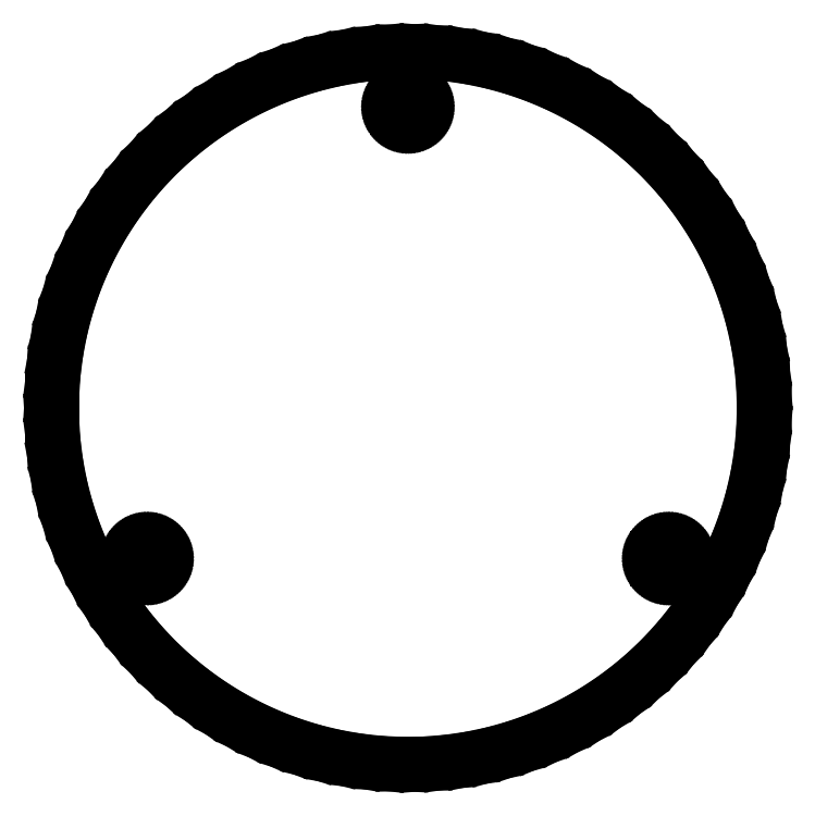
<metadata>
{"format":"dxf","ext":"dxf","renderer":"ezdxf+matplotlib","layout":"modelspace","background":"white","min_lineweight":24,"dpi":150}
</metadata>
<code>
0
SECTION
2
ENTITIES
0
LINE
8
0
10
2.617
20
-54.94
11
6.096
21
-54.66
0
LINE
8
0
10
6.096
20
-54.66
11
9.551
21
-54.16
0
LINE
8
0
10
9.551
20
-54.16
11
12.97
21
-53.45
0
LINE
8
0
10
12.97
20
-53.45
11
16.33
21
-52.52
0
LINE
8
0
10
16.33
20
-52.52
11
19.63
21
-51.38
0
LINE
8
0
10
19.63
20
-51.38
11
22.85
21
-50.03
0
LINE
8
0
10
22.85
20
-50.03
11
25.97
21
-48.48
0
LINE
8
0
10
25.97
20
-48.48
11
29
21
-46.73
0
LINE
8
0
10
29
20
-46.73
11
31.9
21
-44.8
0
LINE
8
0
10
31.9
20
-44.8
11
34.68
21
-42.69
0
LINE
8
0
10
34.68
20
-42.69
11
37.32
21
-40.4
0
LINE
8
0
10
37.32
20
-40.4
11
39.81
21
-37.95
0
LINE
8
0
10
39.81
20
-37.95
11
42.13
21
-35.35
0
LINE
8
0
10
42.13
20
-35.35
11
44.29
21
-32.61
0
LINE
8
0
10
44.29
20
-32.61
11
46.27
21
-29.74
0
LINE
8
0
10
46.27
20
-29.74
11
48.06
21
-26.74
0
LINE
8
0
10
48.06
20
-26.74
11
49.66
21
-23.64
0
LINE
8
0
10
49.66
20
-23.64
11
51.06
21
-20.44
0
LINE
8
0
10
51.06
20
-20.44
11
52.25
21
-17.16
0
LINE
8
0
10
52.25
20
-17.16
11
53.24
21
-13.81
0
LINE
8
0
10
53.24
20
-13.81
11
54.01
21
-10.41
0
LINE
8
0
10
54.01
20
-10.41
11
54.56
21
-6.963
0
LINE
8
0
10
54.56
20
-6.963
11
54.89
21
-3.488
0
LINE
8
0
10
54.89
20
-3.488
11
55
21
0
0
LINE
8
0
10
55
20
0
11
54.89
21
3.488
0
LINE
8
0
10
54.89
20
3.488
11
54.56
21
6.963
0
LINE
8
0
10
54.56
20
6.963
11
54.01
21
10.41
0
LINE
8
0
10
54.01
20
10.41
11
53.24
21
13.81
0
LINE
8
0
10
53.24
20
13.81
11
52.25
21
17.16
0
LINE
8
0
10
52.25
20
17.16
11
51.06
21
20.44
0
LINE
8
0
10
51.06
20
20.44
11
49.66
21
23.64
0
LINE
8
0
10
49.66
20
23.64
11
48.06
21
26.74
0
LINE
8
0
10
48.06
20
26.74
11
46.27
21
29.74
0
LINE
8
0
10
46.27
20
29.74
11
44.29
21
32.61
0
LINE
8
0
10
44.29
20
32.61
11
42.13
21
35.35
0
LINE
8
0
10
42.13
20
35.35
11
39.81
21
37.95
0
LINE
8
0
10
39.81
20
37.95
11
37.32
21
40.4
0
LINE
8
0
10
37.32
20
40.4
11
34.68
21
42.69
0
LINE
8
0
10
34.68
20
42.69
11
31.9
21
44.8
0
LINE
8
0
10
31.9
20
44.8
11
29
21
46.73
0
LINE
8
0
10
29
20
46.73
11
25.97
21
48.48
0
LINE
8
0
10
25.97
20
48.48
11
22.85
21
50.03
0
LINE
8
0
10
22.85
20
50.03
11
19.63
21
51.38
0
LINE
8
0
10
19.63
20
51.38
11
16.33
21
52.52
0
LINE
8
0
10
16.33
20
52.52
11
12.97
21
53.45
0
LINE
8
0
10
12.97
20
53.45
11
9.551
21
54.16
0
LINE
8
0
10
9.551
20
54.16
11
6.096
21
54.66
0
LINE
8
0
10
6.096
20
54.66
11
2.617
21
54.94
0
LINE
8
0
10
2.617
20
54.94
11
-0.8726
21
54.99
0
LINE
8
0
10
-0.8726
20
54.99
11
-4.359
21
54.83
0
LINE
8
0
10
-4.359
20
54.83
11
-7.827
21
54.44
0
LINE
8
0
10
-7.827
20
54.44
11
-11.26
21
53.83
0
LINE
8
0
10
-11.26
20
53.83
11
-14.66
21
53.01
0
LINE
8
0
10
-14.66
20
53.01
11
-17.99
21
51.98
0
LINE
8
0
10
-17.99
20
51.98
11
-21.25
21
50.73
0
LINE
8
0
10
-21.25
20
50.73
11
-24.42
21
49.28
0
LINE
8
0
10
-24.42
20
49.28
11
-27.5
21
47.63
0
LINE
8
0
10
-27.5
20
47.63
11
-30.47
21
45.79
0
LINE
8
0
10
-30.47
20
45.79
11
-33.31
21
43.77
0
LINE
8
0
10
-33.31
20
43.77
11
-36.02
21
41.57
0
LINE
8
0
10
-36.02
20
41.57
11
-38.58
21
39.2
0
LINE
8
0
10
-38.58
20
39.2
11
-40.99
21
36.67
0
LINE
8
0
10
-40.99
20
36.67
11
-43.23
21
34
0
LINE
8
0
10
-43.23
20
34
11
-45.3
21
31.19
0
LINE
8
0
10
-45.3
20
31.19
11
-47.19
21
28.25
0
LINE
8
0
10
-47.19
20
28.25
11
-48.89
21
25.2
0
LINE
8
0
10
-48.89
20
25.2
11
-50.39
21
22.05
0
LINE
8
0
10
-50.39
20
22.05
11
-51.68
21
18.81
0
LINE
8
0
10
-51.68
20
18.81
11
-52.77
21
15.5
0
LINE
8
0
10
-52.77
20
15.5
11
-53.65
21
12.12
0
LINE
8
0
10
-53.65
20
12.12
11
-54.31
21
8.69
0
LINE
8
0
10
-54.31
20
8.69
11
-54.75
21
5.228
0
LINE
8
0
10
-54.75
20
5.228
11
-54.97
21
1.745
0
LINE
8
0
10
-54.97
20
1.745
11
-54.97
21
-1.745
0
LINE
8
0
10
-54.97
20
-1.745
11
-54.75
21
-5.228
0
LINE
8
0
10
-54.75
20
-5.228
11
-54.31
21
-8.69
0
LINE
8
0
10
-54.31
20
-8.69
11
-53.65
21
-12.12
0
LINE
8
0
10
-53.65
20
-12.12
11
-52.77
21
-15.5
0
LINE
8
0
10
-52.77
20
-15.5
11
-51.68
21
-18.81
0
LINE
8
0
10
-51.68
20
-18.81
11
-50.39
21
-22.05
0
LINE
8
0
10
-50.39
20
-22.05
11
-48.89
21
-25.2
0
LINE
8
0
10
-48.89
20
-25.2
11
-47.19
21
-28.25
0
LINE
8
0
10
-47.19
20
-28.25
11
-45.3
21
-31.19
0
LINE
8
0
10
-45.3
20
-31.19
11
-43.23
21
-34
0
LINE
8
0
10
-43.23
20
-34
11
-40.99
21
-36.67
0
LINE
8
0
10
-40.99
20
-36.67
11
-38.58
21
-39.2
0
LINE
8
0
10
-38.58
20
-39.2
11
-36.02
21
-41.57
0
LINE
8
0
10
-36.02
20
-41.57
11
-33.31
21
-43.77
0
LINE
8
0
10
-33.31
20
-43.77
11
-30.47
21
-45.79
0
LINE
8
0
10
-30.47
20
-45.79
11
-27.5
21
-47.63
0
LINE
8
0
10
-27.5
20
-47.63
11
-24.42
21
-49.28
0
LINE
8
0
10
-24.42
20
-49.28
11
-21.25
21
-50.73
0
LINE
8
0
10
-21.25
20
-50.73
11
-17.99
21
-51.98
0
LINE
8
0
10
-17.99
20
-51.98
11
-14.66
21
-53.01
0
LINE
8
0
10
-14.66
20
-53.01
11
-11.26
21
-53.83
0
LINE
8
0
10
-11.26
20
-53.83
11
-7.827
21
-54.44
0
LINE
8
0
10
-7.827
20
-54.44
11
-4.359
21
-54.83
0
LINE
8
0
10
-4.359
20
-54.83
11
-0.8726
21
-54.99
0
LINE
8
0
10
-0.8726
20
-54.99
11
2.617
21
-54.94
0
LINE
8
0
10
-0.1347
20
44.81
11
-0.2419
21
44.82
0
LINE
8
0
10
-0.2419
20
44.82
11
-0.3482
21
44.84
0
LINE
8
0
10
-0.3482
20
44.84
11
-0.453
21
44.86
0
LINE
8
0
10
-0.453
20
44.86
11
-0.556
21
44.89
0
LINE
8
0
10
-0.556
20
44.89
11
-0.6568
21
44.93
0
LINE
8
0
10
-0.6568
20
44.93
11
-0.7549
21
44.98
0
LINE
8
0
10
-0.7549
20
44.98
11
-0.85
21
45.03
0
LINE
8
0
10
-0.85
20
45.03
11
-0.9416
21
45.08
0
LINE
8
0
10
-0.9416
20
45.08
11
-1.03
21
45.15
0
LINE
8
0
10
-1.03
20
45.15
11
-1.113
21
45.22
0
LINE
8
0
10
-1.113
20
45.22
11
-1.192
21
45.29
0
LINE
8
0
10
-1.192
20
45.29
11
-1.267
21
45.37
0
LINE
8
0
10
-1.267
20
45.37
11
-1.336
21
45.45
0
LINE
8
0
10
-1.336
20
45.45
11
-1.4
21
45.54
0
LINE
8
0
10
-1.4
20
45.54
11
-1.459
21
45.63
0
LINE
8
0
10
-1.459
20
45.63
11
-1.511
21
45.72
0
LINE
8
0
10
-1.511
20
45.72
11
-1.557
21
45.82
0
LINE
8
0
10
-1.557
20
45.82
11
-1.597
21
45.92
0
LINE
8
0
10
-1.597
20
45.92
11
-1.631
21
46.02
0
LINE
8
0
10
-1.631
20
46.02
11
-1.658
21
46.13
0
LINE
8
0
10
-1.658
20
46.13
11
-1.679
21
46.23
0
LINE
8
0
10
-1.679
20
46.23
11
-1.692
21
46.34
0
LINE
8
0
10
-1.692
20
46.34
11
-1.699
21
46.45
0
LINE
8
0
10
-1.699
20
46.45
11
-1.699
21
46.55
0
LINE
8
0
10
-1.699
20
46.55
11
-1.692
21
46.66
0
LINE
8
0
10
-1.692
20
46.66
11
-1.679
21
46.77
0
LINE
8
0
10
-1.679
20
46.77
11
-1.658
21
46.87
0
LINE
8
0
10
-1.658
20
46.87
11
-1.631
21
46.98
0
LINE
8
0
10
-1.631
20
46.98
11
-1.597
21
47.08
0
LINE
8
0
10
-1.597
20
47.08
11
-1.557
21
47.18
0
LINE
8
0
10
-1.557
20
47.18
11
-1.511
21
47.28
0
LINE
8
0
10
-1.511
20
47.28
11
-1.459
21
47.37
0
LINE
8
0
10
-1.459
20
47.37
11
-1.4
21
47.46
0
LINE
8
0
10
-1.4
20
47.46
11
-1.336
21
47.55
0
LINE
8
0
10
-1.336
20
47.55
11
-1.267
21
47.63
0
LINE
8
0
10
-1.267
20
47.63
11
-1.192
21
47.71
0
LINE
8
0
10
-1.192
20
47.71
11
-1.113
21
47.78
0
LINE
8
0
10
-1.113
20
47.78
11
-1.03
21
47.85
0
LINE
8
0
10
-1.03
20
47.85
11
-0.9416
21
47.92
0
LINE
8
0
10
-0.9416
20
47.92
11
-0.85
21
47.97
0
LINE
8
0
10
-0.85
20
47.97
11
-0.7549
21
48.02
0
LINE
8
0
10
-0.7549
20
48.02
11
-0.6568
21
48.07
0
LINE
8
0
10
-0.6568
20
48.07
11
-0.556
21
48.11
0
LINE
8
0
10
-0.556
20
48.11
11
-0.453
21
48.14
0
LINE
8
0
10
-0.453
20
48.14
11
-0.3482
21
48.16
0
LINE
8
0
10
-0.3482
20
48.16
11
-0.2419
21
48.18
0
LINE
8
0
10
-0.2419
20
48.18
11
-0.1347
21
48.19
0
LINE
8
0
10
-0.1347
20
48.19
11
-0.02696
21
48.2
0
LINE
8
0
10
-0.02696
20
48.2
11
0.08089
21
48.2
0
LINE
8
0
10
0.08089
20
48.2
11
0.1884
21
48.19
0
LINE
8
0
10
0.1884
20
48.19
11
0.2952
21
48.17
0
LINE
8
0
10
0.2952
20
48.17
11
0.4008
21
48.15
0
LINE
8
0
10
0.4008
20
48.15
11
0.5048
21
48.12
0
LINE
8
0
10
0.5048
20
48.12
11
0.6067
21
48.09
0
LINE
8
0
10
0.6067
20
48.09
11
0.7062
21
48.05
0
LINE
8
0
10
0.7062
20
48.05
11
0.8029
21
48
0
LINE
8
0
10
0.8029
20
48
11
0.8963
21
47.94
0
LINE
8
0
10
0.8963
20
47.94
11
0.9861
21
47.88
0
LINE
8
0
10
0.9861
20
47.88
11
1.072
21
47.82
0
LINE
8
0
10
1.072
20
47.82
11
1.153
21
47.75
0
LINE
8
0
10
1.153
20
47.75
11
1.23
21
47.67
0
LINE
8
0
10
1.23
20
47.67
11
1.302
21
47.59
0
LINE
8
0
10
1.302
20
47.59
11
1.369
21
47.51
0
LINE
8
0
10
1.369
20
47.51
11
1.43
21
47.42
0
LINE
8
0
10
1.43
20
47.42
11
1.486
21
47.33
0
LINE
8
0
10
1.486
20
47.33
11
1.535
21
47.23
0
LINE
8
0
10
1.535
20
47.23
11
1.578
21
47.13
0
LINE
8
0
10
1.578
20
47.13
11
1.615
21
47.03
0
LINE
8
0
10
1.615
20
47.03
11
1.646
21
46.93
0
LINE
8
0
10
1.646
20
46.93
11
1.669
21
46.82
0
LINE
8
0
10
1.669
20
46.82
11
1.686
21
46.72
0
LINE
8
0
10
1.686
20
46.72
11
1.697
21
46.61
0
LINE
8
0
10
1.697
20
46.61
11
1.7
21
46.5
0
LINE
8
0
10
1.7
20
46.5
11
1.697
21
46.39
0
LINE
8
0
10
1.697
20
46.39
11
1.686
21
46.28
0
LINE
8
0
10
1.686
20
46.28
11
1.669
21
46.18
0
LINE
8
0
10
1.669
20
46.18
11
1.646
21
46.07
0
LINE
8
0
10
1.646
20
46.07
11
1.615
21
45.97
0
LINE
8
0
10
1.615
20
45.97
11
1.578
21
45.87
0
LINE
8
0
10
1.578
20
45.87
11
1.535
21
45.77
0
LINE
8
0
10
1.535
20
45.77
11
1.486
21
45.67
0
LINE
8
0
10
1.486
20
45.67
11
1.43
21
45.58
0
LINE
8
0
10
1.43
20
45.58
11
1.369
21
45.49
0
LINE
8
0
10
1.369
20
45.49
11
1.302
21
45.41
0
LINE
8
0
10
1.302
20
45.41
11
1.23
21
45.33
0
LINE
8
0
10
1.23
20
45.33
11
1.153
21
45.25
0
LINE
8
0
10
1.153
20
45.25
11
1.072
21
45.18
0
LINE
8
0
10
1.072
20
45.18
11
0.9861
21
45.12
0
LINE
8
0
10
0.9861
20
45.12
11
0.8963
21
45.06
0
LINE
8
0
10
0.8963
20
45.06
11
0.8029
21
45
0
LINE
8
0
10
0.8029
20
45
11
0.7062
21
44.95
0
LINE
8
0
10
0.7062
20
44.95
11
0.6067
21
44.91
0
LINE
8
0
10
0.6067
20
44.91
11
0.5048
21
44.88
0
LINE
8
0
10
0.5048
20
44.88
11
0.4008
21
44.85
0
LINE
8
0
10
0.4008
20
44.85
11
0.2952
21
44.83
0
LINE
8
0
10
0.2952
20
44.83
11
0.1884
21
44.81
0
LINE
8
0
10
0.1884
20
44.81
11
0.08089
21
44.8
0
LINE
8
0
10
0.08089
20
44.8
11
-0.02696
21
44.8
0
LINE
8
0
10
-0.02696
20
44.8
11
-0.1347
21
44.81
0
LINE
8
0
10
-40.4
20
-24.94
11
-40.51
21
-24.93
0
LINE
8
0
10
-40.51
20
-24.93
11
-40.62
21
-24.91
0
LINE
8
0
10
-40.62
20
-24.91
11
-40.72
21
-24.89
0
LINE
8
0
10
-40.72
20
-24.89
11
-40.83
21
-24.86
0
LINE
8
0
10
-40.83
20
-24.86
11
-40.93
21
-24.82
0
LINE
8
0
10
-40.93
20
-24.82
11
-41.03
21
-24.77
0
LINE
8
0
10
-41.03
20
-24.77
11
-41.12
21
-24.72
0
LINE
8
0
10
-41.12
20
-24.72
11
-41.21
21
-24.67
0
LINE
8
0
10
-41.21
20
-24.67
11
-41.3
21
-24.6
0
LINE
8
0
10
-41.3
20
-24.6
11
-41.38
21
-24.53
0
LINE
8
0
10
-41.38
20
-24.53
11
-41.46
21
-24.46
0
LINE
8
0
10
-41.46
20
-24.46
11
-41.54
21
-24.38
0
LINE
8
0
10
-41.54
20
-24.38
11
-41.61
21
-24.3
0
LINE
8
0
10
-41.61
20
-24.3
11
-41.67
21
-24.21
0
LINE
8
0
10
-41.67
20
-24.21
11
-41.73
21
-24.12
0
LINE
8
0
10
-41.73
20
-24.12
11
-41.78
21
-24.03
0
LINE
8
0
10
-41.78
20
-24.03
11
-41.83
21
-23.93
0
LINE
8
0
10
-41.83
20
-23.93
11
-41.87
21
-23.83
0
LINE
8
0
10
-41.87
20
-23.83
11
-41.9
21
-23.73
0
LINE
8
0
10
-41.9
20
-23.73
11
-41.93
21
-23.62
0
LINE
8
0
10
-41.93
20
-23.62
11
-41.95
21
-23.52
0
LINE
8
0
10
-41.95
20
-23.52
11
-41.96
21
-23.41
0
LINE
8
0
10
-41.96
20
-23.41
11
-41.97
21
-23.3
0
LINE
8
0
10
-41.97
20
-23.3
11
-41.97
21
-23.2
0
LINE
8
0
10
-41.97
20
-23.2
11
-41.96
21
-23.09
0
LINE
8
0
10
-41.96
20
-23.09
11
-41.95
21
-22.98
0
LINE
8
0
10
-41.95
20
-22.98
11
-41.93
21
-22.88
0
LINE
8
0
10
-41.93
20
-22.88
11
-41.9
21
-22.77
0
LINE
8
0
10
-41.9
20
-22.77
11
-41.87
21
-22.67
0
LINE
8
0
10
-41.87
20
-22.67
11
-41.83
21
-22.57
0
LINE
8
0
10
-41.83
20
-22.57
11
-41.78
21
-22.47
0
LINE
8
0
10
-41.78
20
-22.47
11
-41.73
21
-22.38
0
LINE
8
0
10
-41.73
20
-22.38
11
-41.67
21
-22.29
0
LINE
8
0
10
-41.67
20
-22.29
11
-41.61
21
-22.2
0
LINE
8
0
10
-41.61
20
-22.2
11
-41.54
21
-22.12
0
LINE
8
0
10
-41.54
20
-22.12
11
-41.46
21
-22.04
0
LINE
8
0
10
-41.46
20
-22.04
11
-41.38
21
-21.97
0
LINE
8
0
10
-41.38
20
-21.97
11
-41.3
21
-21.9
0
LINE
8
0
10
-41.3
20
-21.9
11
-41.21
21
-21.83
0
LINE
8
0
10
-41.21
20
-21.83
11
-41.12
21
-21.78
0
LINE
8
0
10
-41.12
20
-21.78
11
-41.03
21
-21.73
0
LINE
8
0
10
-41.03
20
-21.73
11
-40.93
21
-21.68
0
LINE
8
0
10
-40.93
20
-21.68
11
-40.83
21
-21.64
0
LINE
8
0
10
-40.83
20
-21.64
11
-40.72
21
-21.61
0
LINE
8
0
10
-40.72
20
-21.61
11
-40.62
21
-21.59
0
LINE
8
0
10
-40.62
20
-21.59
11
-40.51
21
-21.57
0
LINE
8
0
10
-40.51
20
-21.57
11
-40.4
21
-21.56
0
LINE
8
0
10
-40.4
20
-21.56
11
-40.3
21
-21.55
0
LINE
8
0
10
-40.3
20
-21.55
11
-40.19
21
-21.55
0
LINE
8
0
10
-40.19
20
-21.55
11
-40.08
21
-21.56
0
LINE
8
0
10
-40.08
20
-21.56
11
-39.98
21
-21.58
0
LINE
8
0
10
-39.98
20
-21.58
11
-39.87
21
-21.6
0
LINE
8
0
10
-39.87
20
-21.6
11
-39.77
21
-21.63
0
LINE
8
0
10
-39.77
20
-21.63
11
-39.66
21
-21.66
0
LINE
8
0
10
-39.66
20
-21.66
11
-39.56
21
-21.7
0
LINE
8
0
10
-39.56
20
-21.7
11
-39.47
21
-21.75
0
LINE
8
0
10
-39.47
20
-21.75
11
-39.37
21
-21.81
0
LINE
8
0
10
-39.37
20
-21.81
11
-39.28
21
-21.87
0
LINE
8
0
10
-39.28
20
-21.87
11
-39.2
21
-21.93
0
LINE
8
0
10
-39.2
20
-21.93
11
-39.12
21
-22
0
LINE
8
0
10
-39.12
20
-22
11
-39.04
21
-22.08
0
LINE
8
0
10
-39.04
20
-22.08
11
-38.97
21
-22.16
0
LINE
8
0
10
-38.97
20
-22.16
11
-38.9
21
-22.24
0
LINE
8
0
10
-38.9
20
-22.24
11
-38.84
21
-22.33
0
LINE
8
0
10
-38.84
20
-22.33
11
-38.78
21
-22.42
0
LINE
8
0
10
-38.78
20
-22.42
11
-38.74
21
-22.52
0
LINE
8
0
10
-38.74
20
-22.52
11
-38.69
21
-22.62
0
LINE
8
0
10
-38.69
20
-22.62
11
-38.66
21
-22.72
0
LINE
8
0
10
-38.66
20
-22.72
11
-38.62
21
-22.82
0
LINE
8
0
10
-38.62
20
-22.82
11
-38.6
21
-22.93
0
LINE
8
0
10
-38.6
20
-22.93
11
-38.58
21
-23.03
0
LINE
8
0
10
-38.58
20
-23.03
11
-38.57
21
-23.14
0
LINE
8
0
10
-38.57
20
-23.14
11
-38.57
21
-23.25
0
LINE
8
0
10
-38.57
20
-23.25
11
-38.57
21
-23.36
0
LINE
8
0
10
-38.57
20
-23.36
11
-38.58
21
-23.47
0
LINE
8
0
10
-38.58
20
-23.47
11
-38.6
21
-23.57
0
LINE
8
0
10
-38.6
20
-23.57
11
-38.62
21
-23.68
0
LINE
8
0
10
-38.62
20
-23.68
11
-38.66
21
-23.78
0
LINE
8
0
10
-38.66
20
-23.78
11
-38.69
21
-23.88
0
LINE
8
0
10
-38.69
20
-23.88
11
-38.74
21
-23.98
0
LINE
8
0
10
-38.74
20
-23.98
11
-38.78
21
-24.08
0
LINE
8
0
10
-38.78
20
-24.08
11
-38.84
21
-24.17
0
LINE
8
0
10
-38.84
20
-24.17
11
-38.9
21
-24.26
0
LINE
8
0
10
-38.9
20
-24.26
11
-38.97
21
-24.34
0
LINE
8
0
10
-38.97
20
-24.34
11
-39.04
21
-24.42
0
LINE
8
0
10
-39.04
20
-24.42
11
-39.12
21
-24.5
0
LINE
8
0
10
-39.12
20
-24.5
11
-39.2
21
-24.57
0
LINE
8
0
10
-39.2
20
-24.57
11
-39.28
21
-24.63
0
LINE
8
0
10
-39.28
20
-24.63
11
-39.37
21
-24.69
0
LINE
8
0
10
-39.37
20
-24.69
11
-39.47
21
-24.75
0
LINE
8
0
10
-39.47
20
-24.75
11
-39.56
21
-24.8
0
LINE
8
0
10
-39.56
20
-24.8
11
-39.66
21
-24.84
0
LINE
8
0
10
-39.66
20
-24.84
11
-39.77
21
-24.87
0
LINE
8
0
10
-39.77
20
-24.87
11
-39.87
21
-24.9
0
LINE
8
0
10
-39.87
20
-24.9
11
-39.98
21
-24.92
0
LINE
8
0
10
-39.98
20
-24.92
11
-40.08
21
-24.94
0
LINE
8
0
10
-40.08
20
-24.94
11
-40.19
21
-24.95
0
LINE
8
0
10
-40.19
20
-24.95
11
-40.3
21
-24.95
0
LINE
8
0
10
-40.3
20
-24.95
11
-40.4
21
-24.94
0
LINE
8
0
10
40.14
20
-24.94
11
40.03
21
-24.93
0
LINE
8
0
10
40.03
20
-24.93
11
39.92
21
-24.91
0
LINE
8
0
10
39.92
20
-24.91
11
39.82
21
-24.89
0
LINE
8
0
10
39.82
20
-24.89
11
39.71
21
-24.86
0
LINE
8
0
10
39.71
20
-24.86
11
39.61
21
-24.82
0
LINE
8
0
10
39.61
20
-24.82
11
39.52
21
-24.77
0
LINE
8
0
10
39.52
20
-24.77
11
39.42
21
-24.72
0
LINE
8
0
10
39.42
20
-24.72
11
39.33
21
-24.67
0
LINE
8
0
10
39.33
20
-24.67
11
39.24
21
-24.6
0
LINE
8
0
10
39.24
20
-24.6
11
39.16
21
-24.53
0
LINE
8
0
10
39.16
20
-24.53
11
39.08
21
-24.46
0
LINE
8
0
10
39.08
20
-24.46
11
39
21
-24.38
0
LINE
8
0
10
39
20
-24.38
11
38.93
21
-24.3
0
LINE
8
0
10
38.93
20
-24.3
11
38.87
21
-24.21
0
LINE
8
0
10
38.87
20
-24.21
11
38.81
21
-24.12
0
LINE
8
0
10
38.81
20
-24.12
11
38.76
21
-24.03
0
LINE
8
0
10
38.76
20
-24.03
11
38.71
21
-23.93
0
LINE
8
0
10
38.71
20
-23.93
11
38.67
21
-23.83
0
LINE
8
0
10
38.67
20
-23.83
11
38.64
21
-23.73
0
LINE
8
0
10
38.64
20
-23.73
11
38.61
21
-23.62
0
LINE
8
0
10
38.61
20
-23.62
11
38.59
21
-23.52
0
LINE
8
0
10
38.59
20
-23.52
11
38.58
21
-23.41
0
LINE
8
0
10
38.58
20
-23.41
11
38.57
21
-23.3
0
LINE
8
0
10
38.57
20
-23.3
11
38.57
21
-23.2
0
LINE
8
0
10
38.57
20
-23.2
11
38.58
21
-23.09
0
LINE
8
0
10
38.58
20
-23.09
11
38.59
21
-22.98
0
LINE
8
0
10
38.59
20
-22.98
11
38.61
21
-22.88
0
LINE
8
0
10
38.61
20
-22.88
11
38.64
21
-22.77
0
LINE
8
0
10
38.64
20
-22.77
11
38.67
21
-22.67
0
LINE
8
0
10
38.67
20
-22.67
11
38.71
21
-22.57
0
LINE
8
0
10
38.71
20
-22.57
11
38.76
21
-22.47
0
LINE
8
0
10
38.76
20
-22.47
11
38.81
21
-22.38
0
LINE
8
0
10
38.81
20
-22.38
11
38.87
21
-22.29
0
LINE
8
0
10
38.87
20
-22.29
11
38.93
21
-22.2
0
LINE
8
0
10
38.93
20
-22.2
11
39
21
-22.12
0
LINE
8
0
10
39
20
-22.12
11
39.08
21
-22.04
0
LINE
8
0
10
39.08
20
-22.04
11
39.16
21
-21.97
0
LINE
8
0
10
39.16
20
-21.97
11
39.24
21
-21.9
0
LINE
8
0
10
39.24
20
-21.9
11
39.33
21
-21.83
0
LINE
8
0
10
39.33
20
-21.83
11
39.42
21
-21.78
0
LINE
8
0
10
39.42
20
-21.78
11
39.52
21
-21.73
0
LINE
8
0
10
39.52
20
-21.73
11
39.61
21
-21.68
0
LINE
8
0
10
39.61
20
-21.68
11
39.71
21
-21.64
0
LINE
8
0
10
39.71
20
-21.64
11
39.82
21
-21.61
0
LINE
8
0
10
39.82
20
-21.61
11
39.92
21
-21.59
0
LINE
8
0
10
39.92
20
-21.59
11
40.03
21
-21.57
0
LINE
8
0
10
40.03
20
-21.57
11
40.14
21
-21.56
0
LINE
8
0
10
40.14
20
-21.56
11
40.24
21
-21.55
0
LINE
8
0
10
40.24
20
-21.55
11
40.35
21
-21.55
0
LINE
8
0
10
40.35
20
-21.55
11
40.46
21
-21.56
0
LINE
8
0
10
40.46
20
-21.56
11
40.57
21
-21.58
0
LINE
8
0
10
40.57
20
-21.58
11
40.67
21
-21.6
0
LINE
8
0
10
40.67
20
-21.6
11
40.77
21
-21.63
0
LINE
8
0
10
40.77
20
-21.63
11
40.88
21
-21.66
0
LINE
8
0
10
40.88
20
-21.66
11
40.98
21
-21.7
0
LINE
8
0
10
40.98
20
-21.7
11
41.07
21
-21.75
0
LINE
8
0
10
41.07
20
-21.75
11
41.17
21
-21.81
0
LINE
8
0
10
41.17
20
-21.81
11
41.26
21
-21.87
0
LINE
8
0
10
41.26
20
-21.87
11
41.34
21
-21.93
0
LINE
8
0
10
41.34
20
-21.93
11
41.42
21
-22
0
LINE
8
0
10
41.42
20
-22
11
41.5
21
-22.08
0
LINE
8
0
10
41.5
20
-22.08
11
41.57
21
-22.16
0
LINE
8
0
10
41.57
20
-22.16
11
41.64
21
-22.24
0
LINE
8
0
10
41.64
20
-22.24
11
41.7
21
-22.33
0
LINE
8
0
10
41.7
20
-22.33
11
41.76
21
-22.42
0
LINE
8
0
10
41.76
20
-22.42
11
41.81
21
-22.52
0
LINE
8
0
10
41.81
20
-22.52
11
41.85
21
-22.62
0
LINE
8
0
10
41.85
20
-22.62
11
41.89
21
-22.72
0
LINE
8
0
10
41.89
20
-22.72
11
41.92
21
-22.82
0
LINE
8
0
10
41.92
20
-22.82
11
41.94
21
-22.93
0
LINE
8
0
10
41.94
20
-22.93
11
41.96
21
-23.03
0
LINE
8
0
10
41.96
20
-23.03
11
41.97
21
-23.14
0
LINE
8
0
10
41.97
20
-23.14
11
41.97
21
-23.25
0
LINE
8
0
10
41.97
20
-23.25
11
41.97
21
-23.36
0
LINE
8
0
10
41.97
20
-23.36
11
41.96
21
-23.47
0
LINE
8
0
10
41.96
20
-23.47
11
41.94
21
-23.57
0
LINE
8
0
10
41.94
20
-23.57
11
41.92
21
-23.68
0
LINE
8
0
10
41.92
20
-23.68
11
41.89
21
-23.78
0
LINE
8
0
10
41.89
20
-23.78
11
41.85
21
-23.88
0
LINE
8
0
10
41.85
20
-23.88
11
41.81
21
-23.98
0
LINE
8
0
10
41.81
20
-23.98
11
41.76
21
-24.08
0
LINE
8
0
10
41.76
20
-24.08
11
41.7
21
-24.17
0
LINE
8
0
10
41.7
20
-24.17
11
41.64
21
-24.26
0
LINE
8
0
10
41.64
20
-24.26
11
41.57
21
-24.34
0
LINE
8
0
10
41.57
20
-24.34
11
41.5
21
-24.42
0
LINE
8
0
10
41.5
20
-24.42
11
41.42
21
-24.5
0
LINE
8
0
10
41.42
20
-24.5
11
41.34
21
-24.57
0
LINE
8
0
10
41.34
20
-24.57
11
41.26
21
-24.63
0
LINE
8
0
10
41.26
20
-24.63
11
41.17
21
-24.69
0
LINE
8
0
10
41.17
20
-24.69
11
41.07
21
-24.75
0
LINE
8
0
10
41.07
20
-24.75
11
40.98
21
-24.8
0
LINE
8
0
10
40.98
20
-24.8
11
40.88
21
-24.84
0
LINE
8
0
10
40.88
20
-24.84
11
40.77
21
-24.87
0
LINE
8
0
10
40.77
20
-24.87
11
40.67
21
-24.9
0
LINE
8
0
10
40.67
20
-24.9
11
40.57
21
-24.92
0
LINE
8
0
10
40.57
20
-24.92
11
40.46
21
-24.94
0
LINE
8
0
10
40.46
20
-24.94
11
40.35
21
-24.95
0
LINE
8
0
10
40.35
20
-24.95
11
40.24
21
-24.95
0
LINE
8
0
10
40.24
20
-24.95
11
40.14
21
-24.94
0
ENDSEC
0
EOF

</code>
